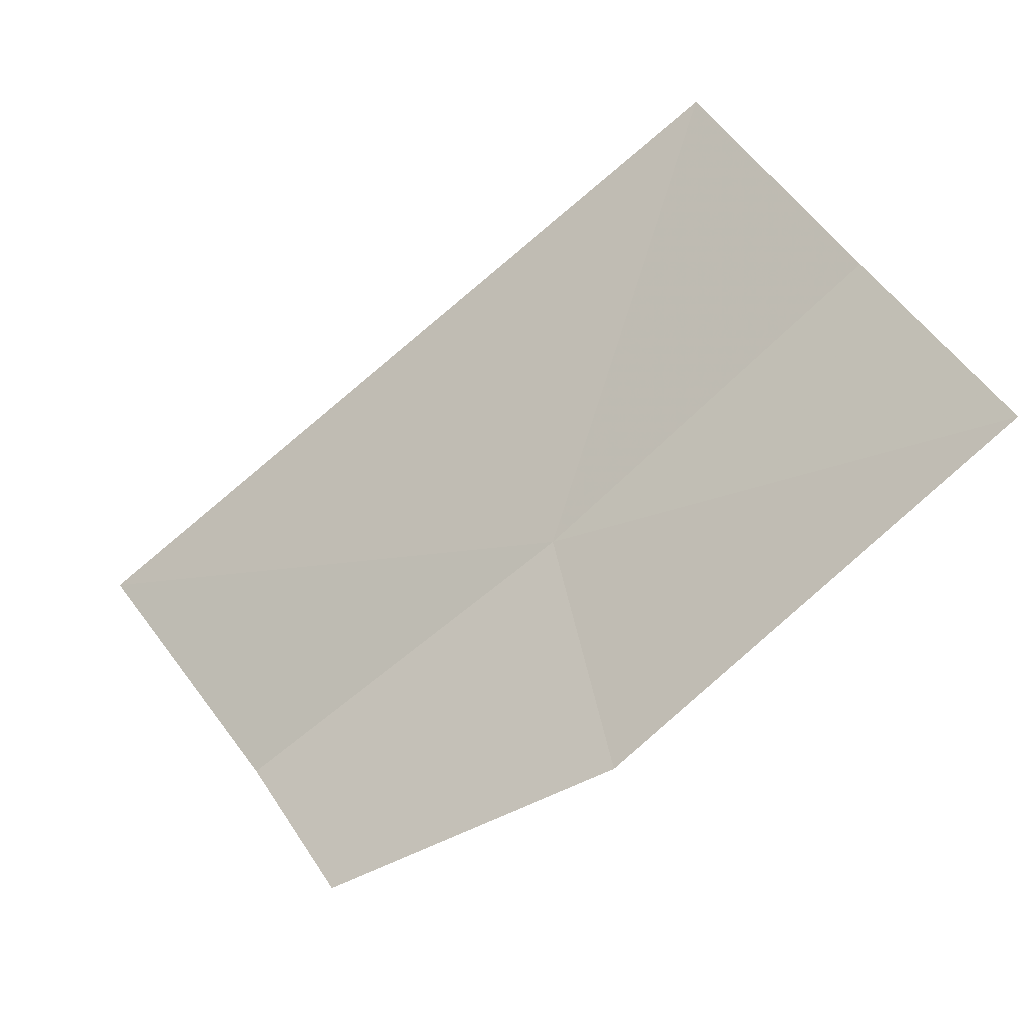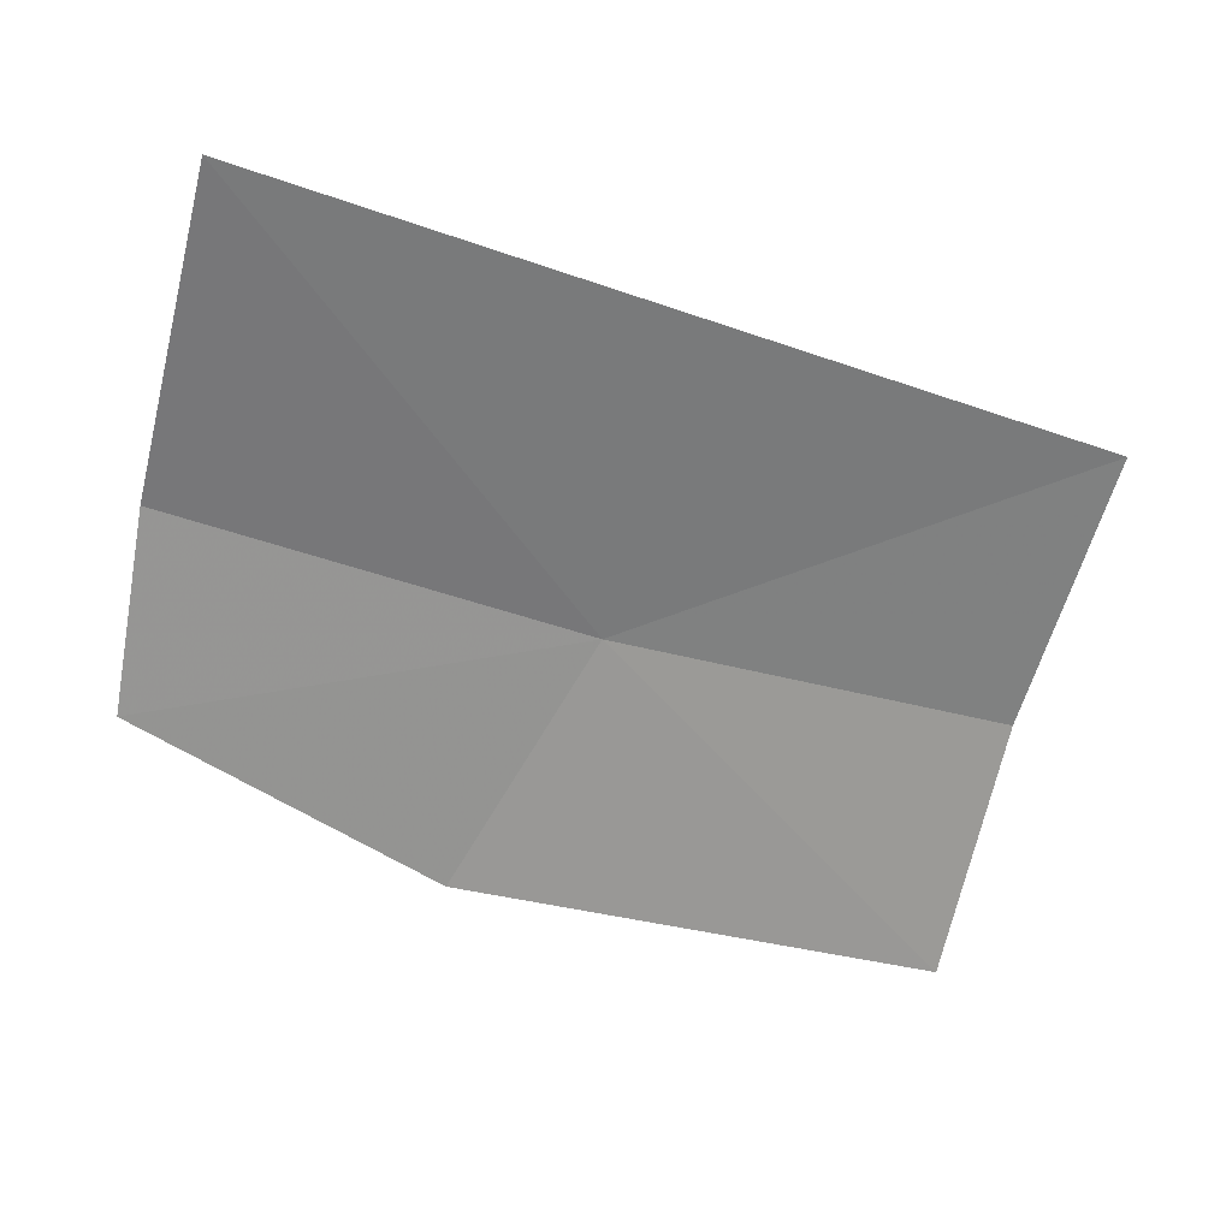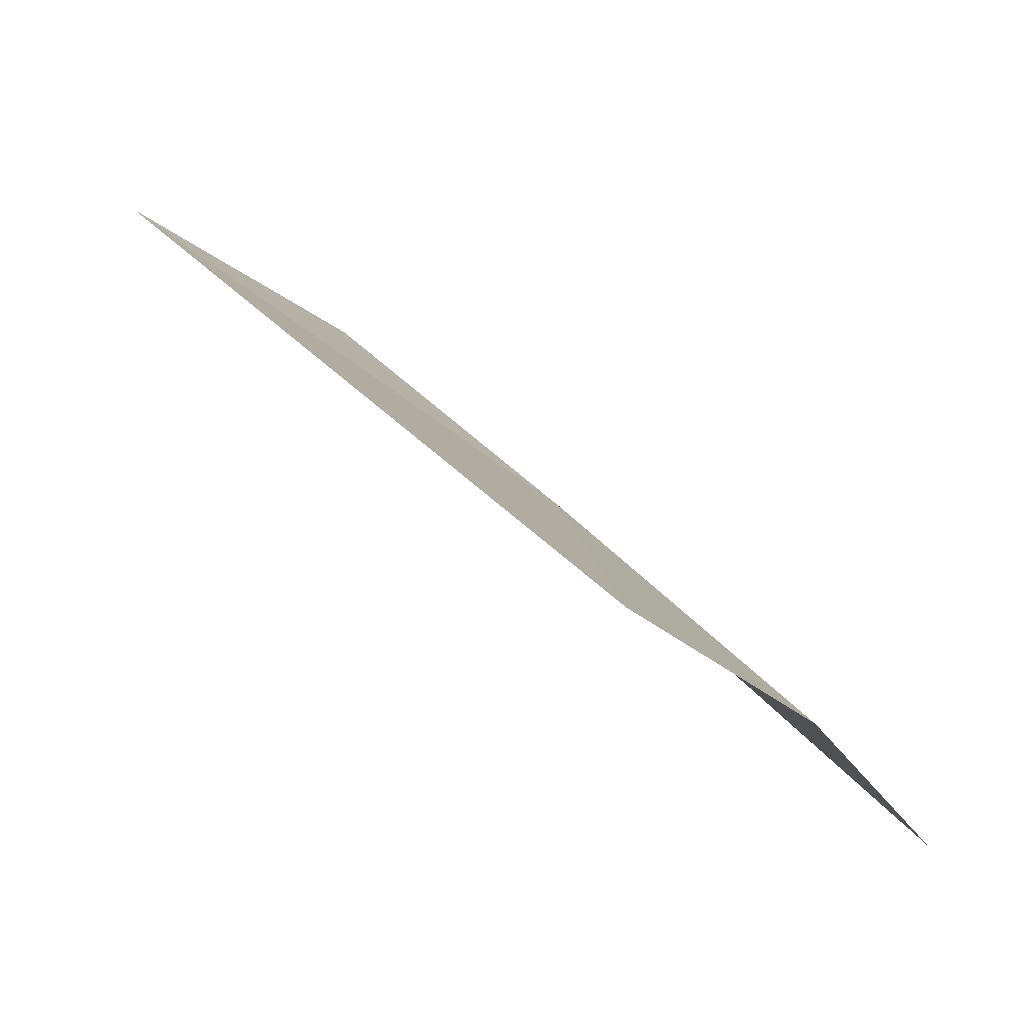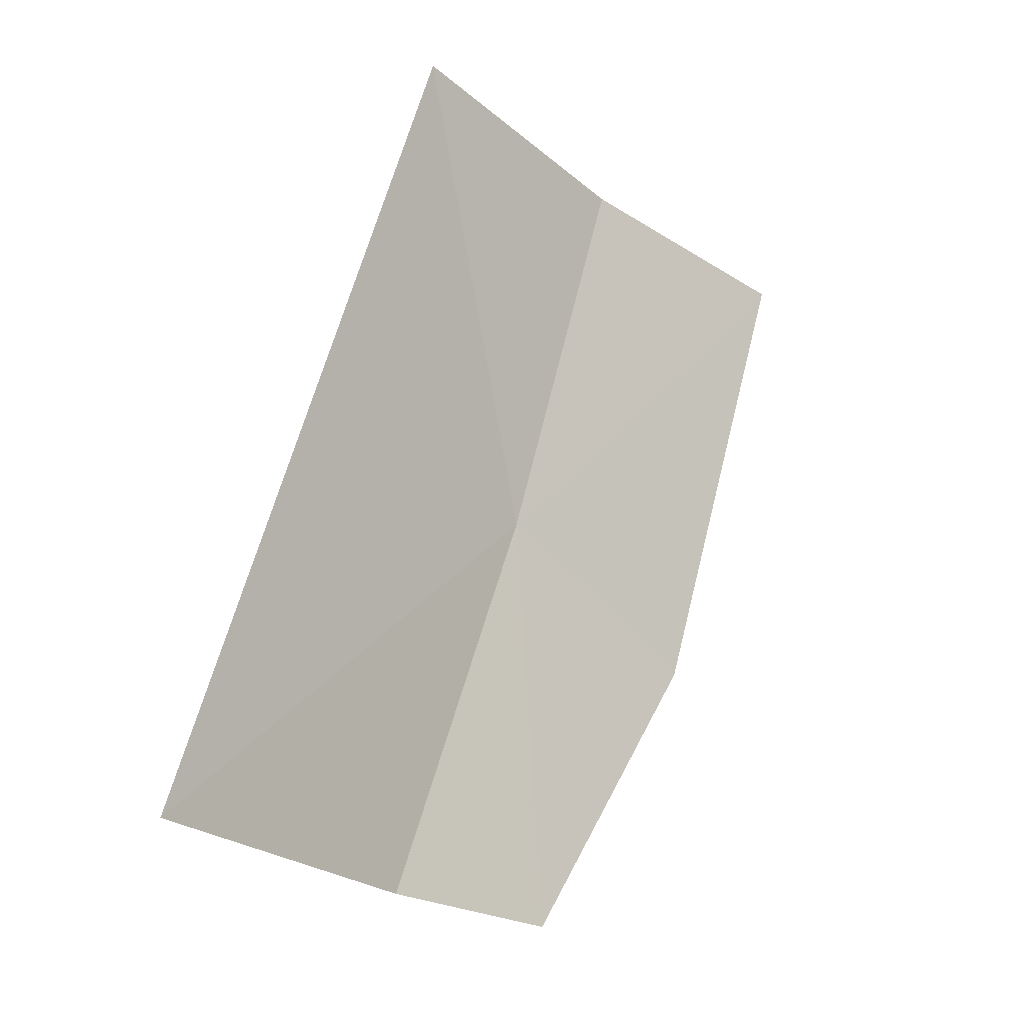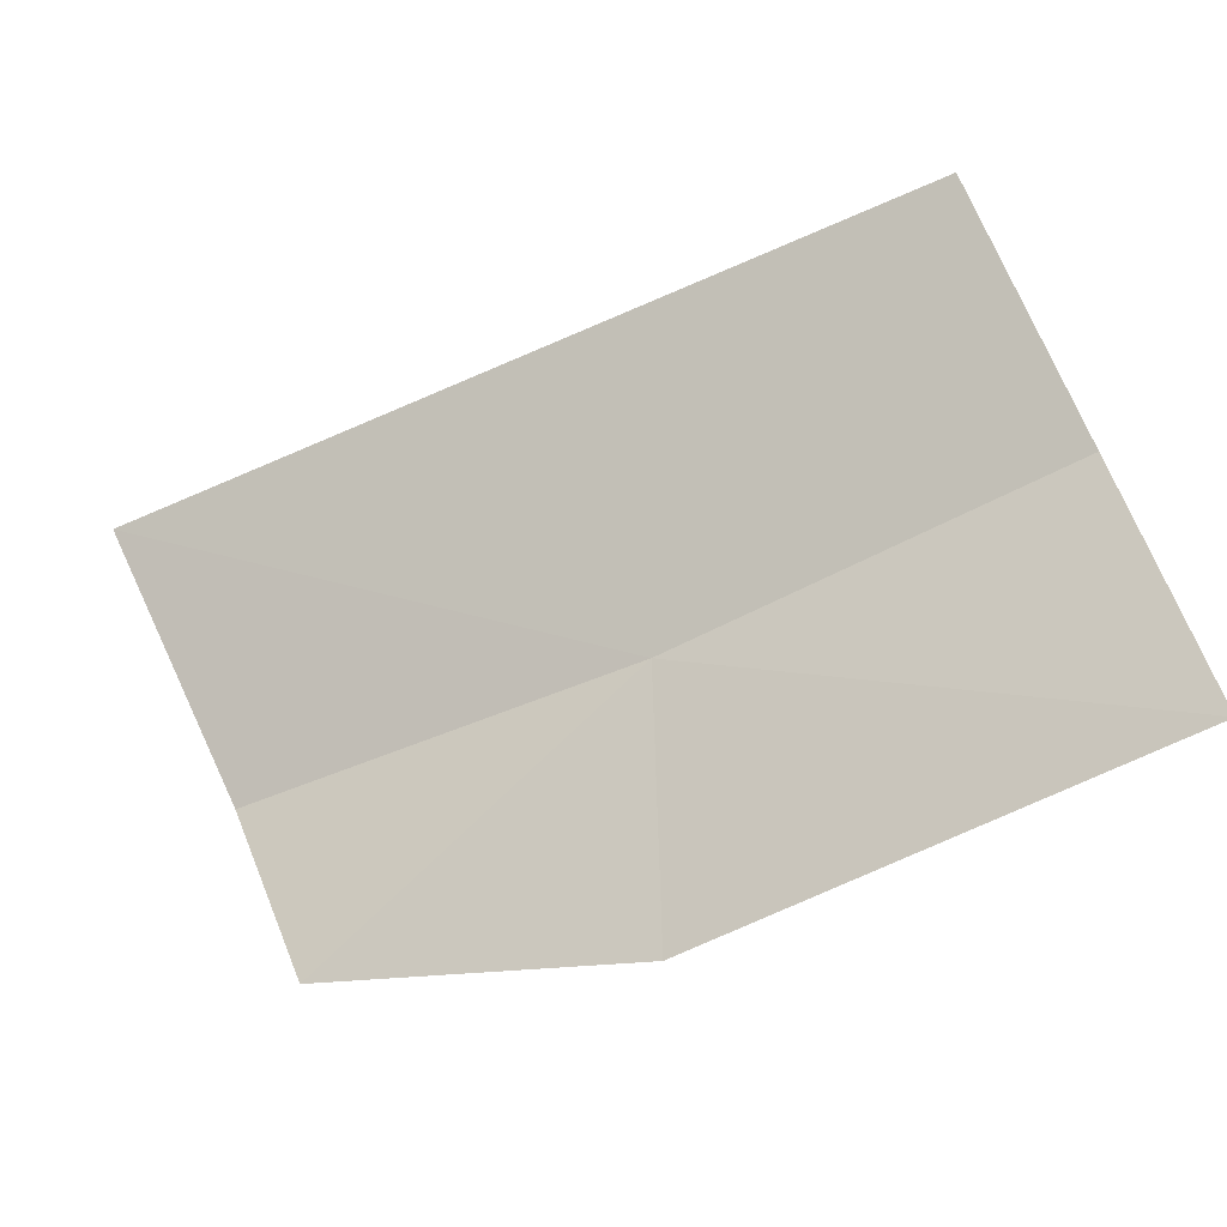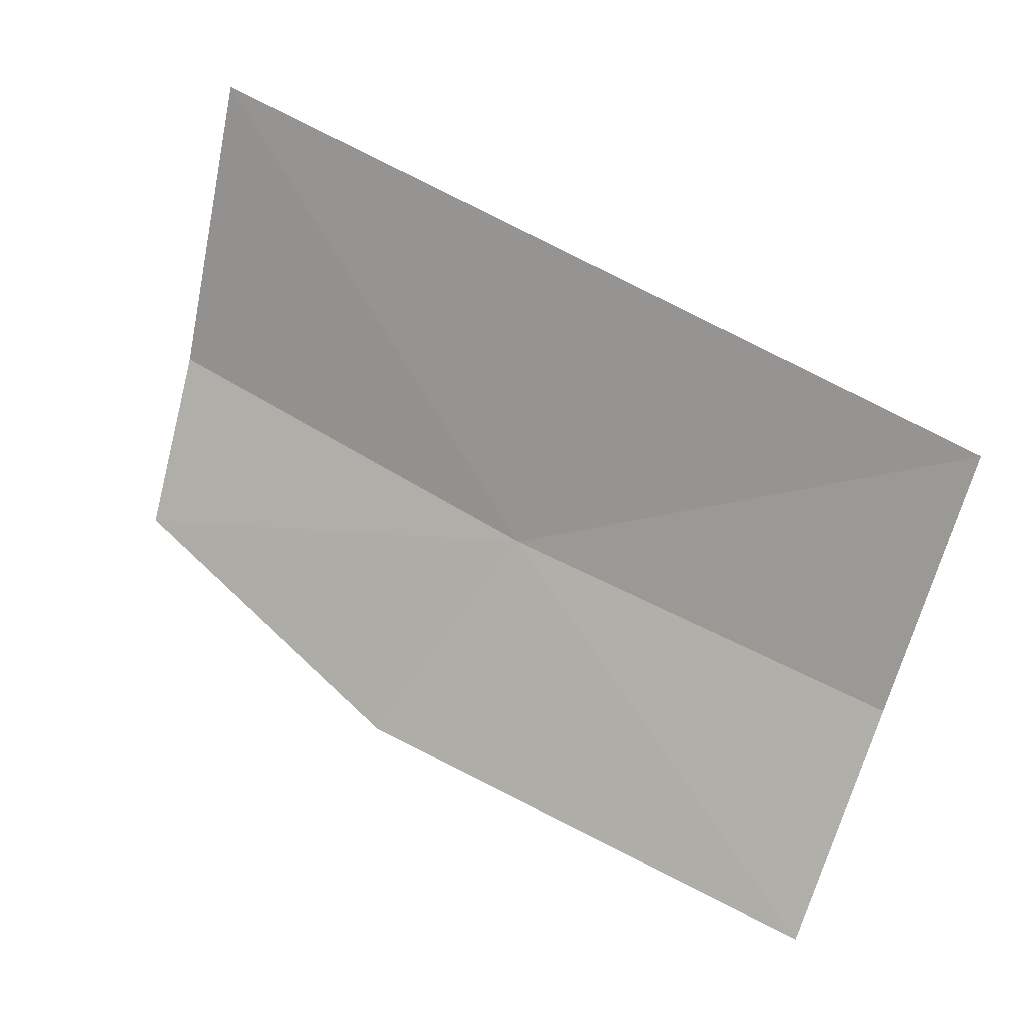
<metadata>
{"format":"obj","ext":"obj","renderer":"f3d","projection":"perspective","resolution":1024,"background":"white","views":[{"elev":-76.8,"azim":-135.7,"up":"+Z"},{"elev":-19.5,"azim":157.2,"up":"+Z"},{"elev":28.7,"azim":-121.8,"up":"+Z"},{"elev":66.8,"azim":99.6,"up":"+Y"},{"elev":-65.4,"azim":-150.7,"up":"+Z"},{"elev":60.0,"azim":-156.2,"up":"+Y"}]}
</metadata>
<code>
v 0.05664 0.1889 -0.493
v -0.01325 0.2239 -0.4661
v -0.01325 0.1885 -0.4979
v -0.01325 0.1616 -0.532
v 0.07056 0.1614 -0.5254
v 0.1239 0.1745 -0.5088
v 0.1265 0.1941 -0.4848
v 0.1295 0.2338 -0.4527
f 1 3 2
f 1 5 4
f 1 4 3
f 1 7 6
f 1 6 5
f 1 8 7
f 1 2 8

</code>
